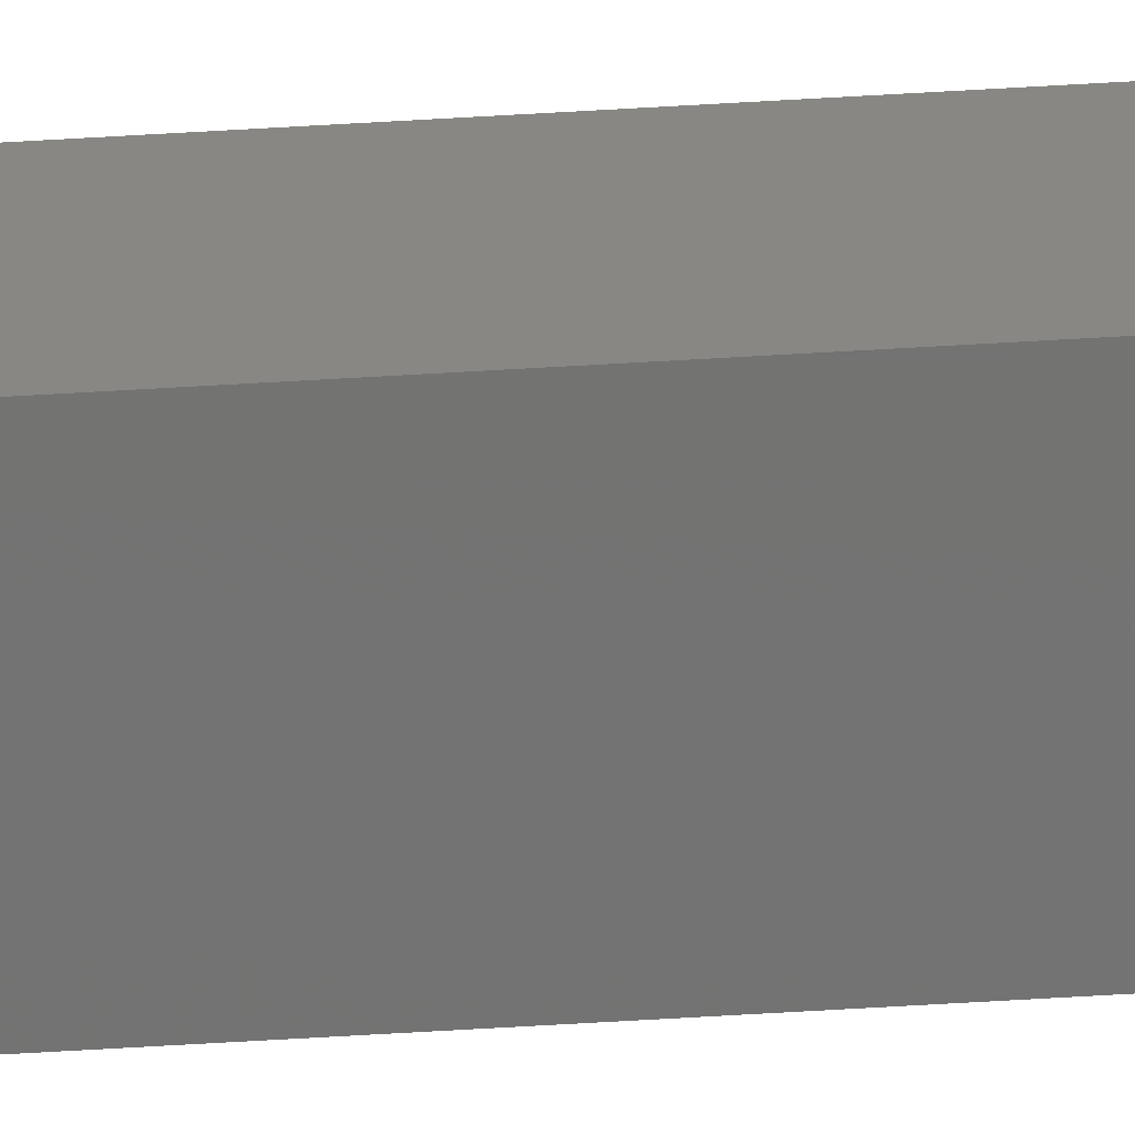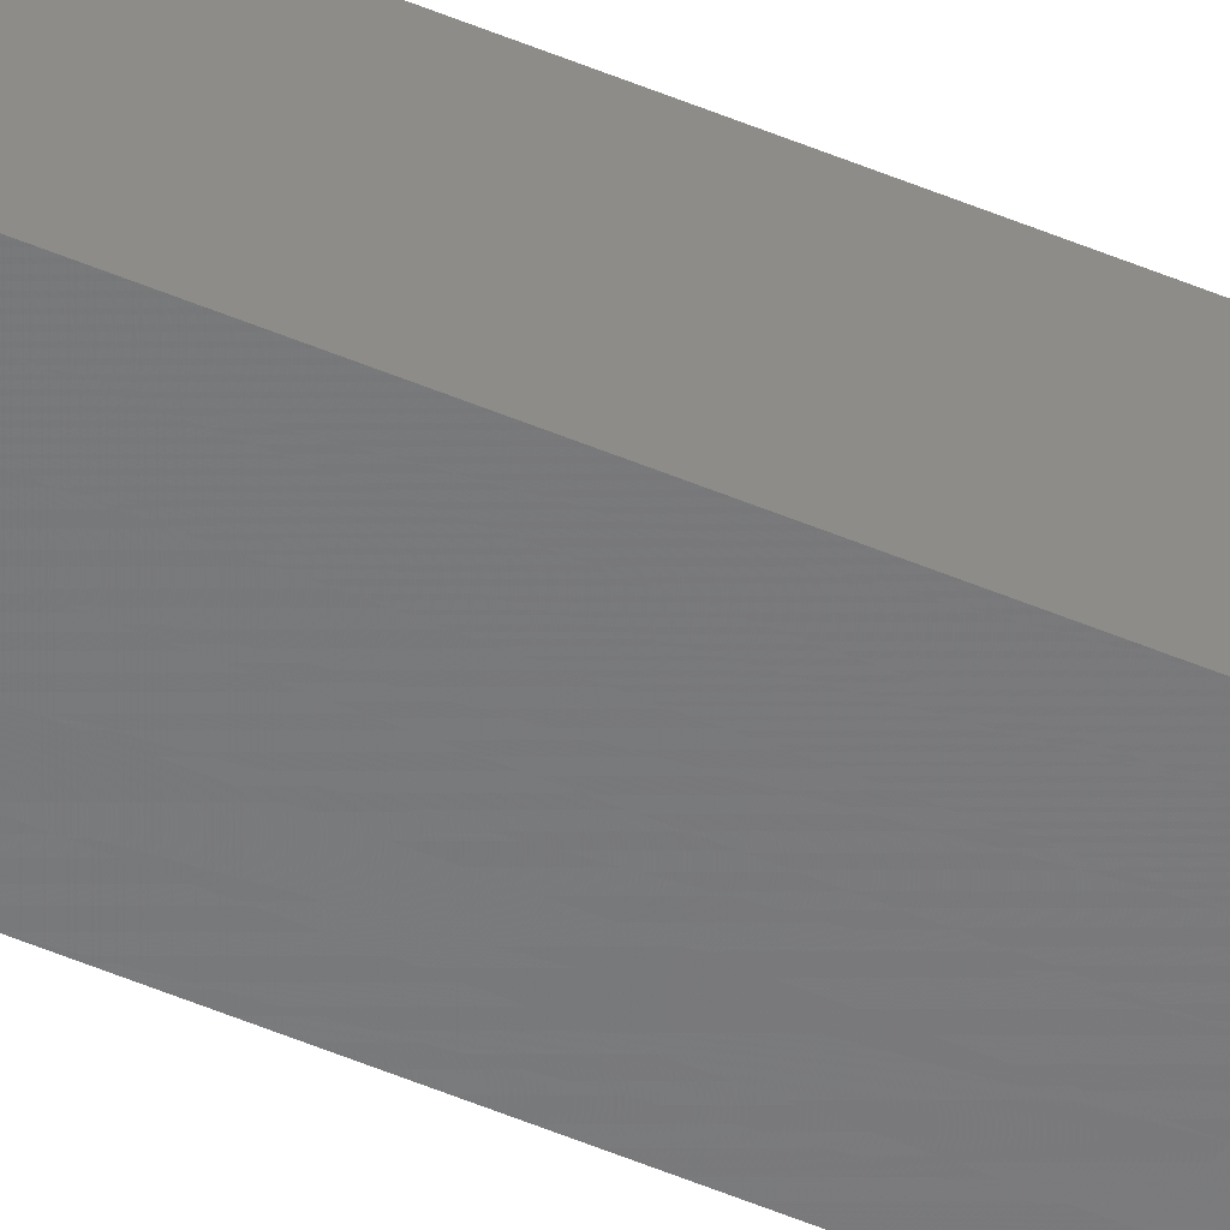
<metadata>
{"format":"stl","ext":"stl","renderer":"f3d","projection":"perspective","resolution":1024,"background":"white","views":[{"elev":-59.0,"azim":-86.4,"up":"+Y"},{"elev":-60.9,"azim":67.6,"up":"+Y"}]}
</metadata>
<code>
# stl→obj: 16 verts, 28 faces
v 9.807 3.828 35.06
v 9.787 3.83 35.06
v 9.787 3.83 38.63
v 9.807 3.828 38.63
v 9.827 3.826 35.06
v 9.827 3.826 38.63
v 9.847 3.824 35.06
v 9.847 3.824 38.63
v 9.842 3.774 38.63
v 9.842 3.774 35.06
v 9.782 3.781 38.63
v 9.782 3.781 35.06
v 9.802 3.778 38.63
v 9.802 3.778 35.06
v 9.822 3.776 38.63
v 9.822 3.776 35.06
f 1 2 3
f 1 3 4
f 5 4 6
f 5 1 4
f 7 6 8
f 7 5 6
f 7 8 9
f 10 7 9
f 11 12 13
f 13 14 15
f 12 14 13
f 14 16 15
f 15 10 9
f 16 10 15
f 12 11 3
f 2 12 3
f 16 7 10
f 16 5 7
f 14 1 16
f 16 1 5
f 12 2 14
f 14 2 1
f 8 15 9
f 6 15 8
f 4 13 15
f 4 15 6
f 3 11 13
f 3 13 4

</code>
